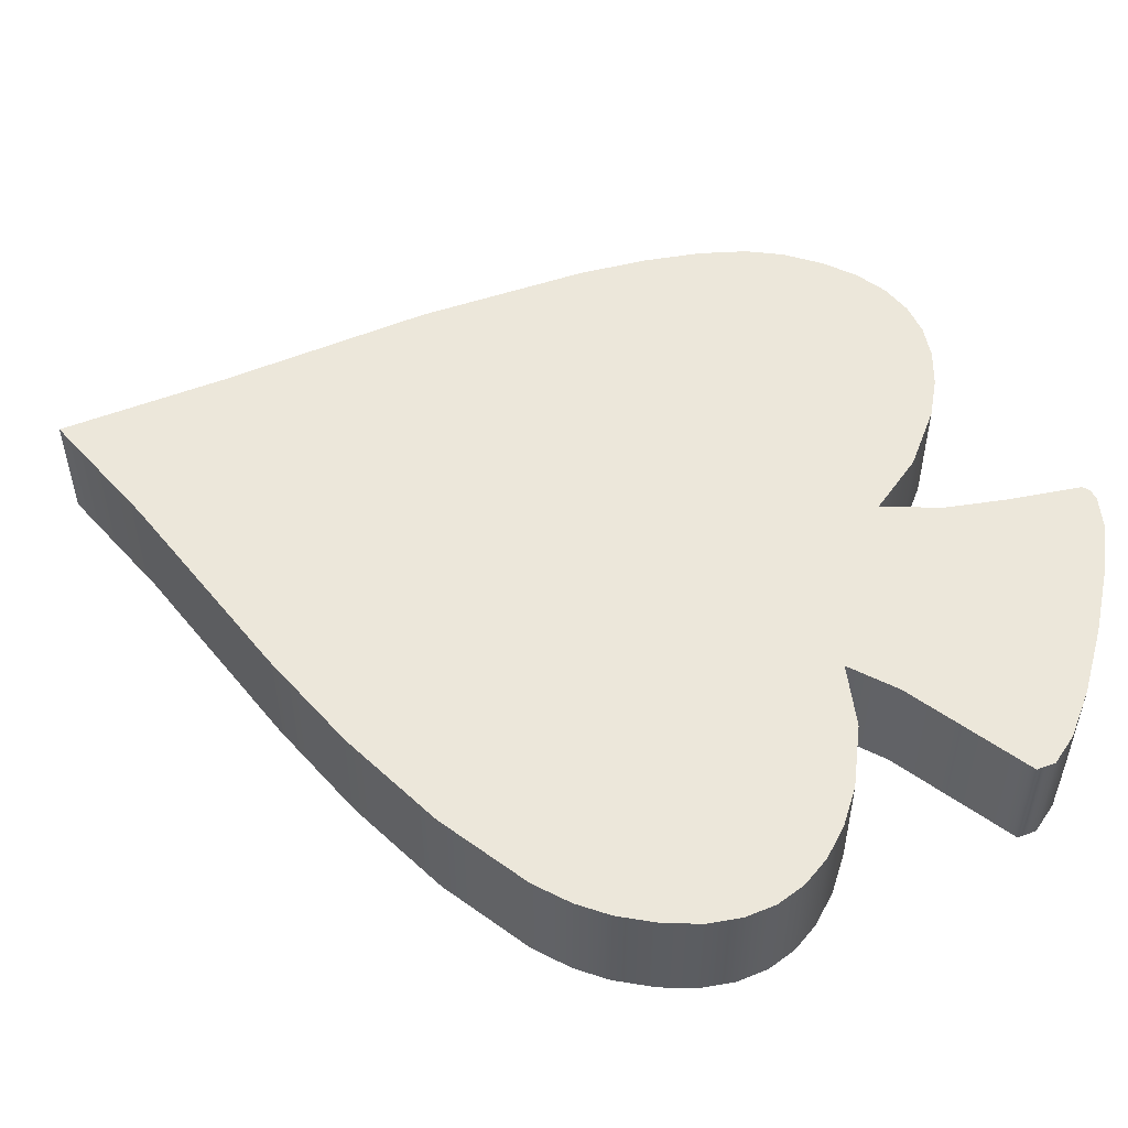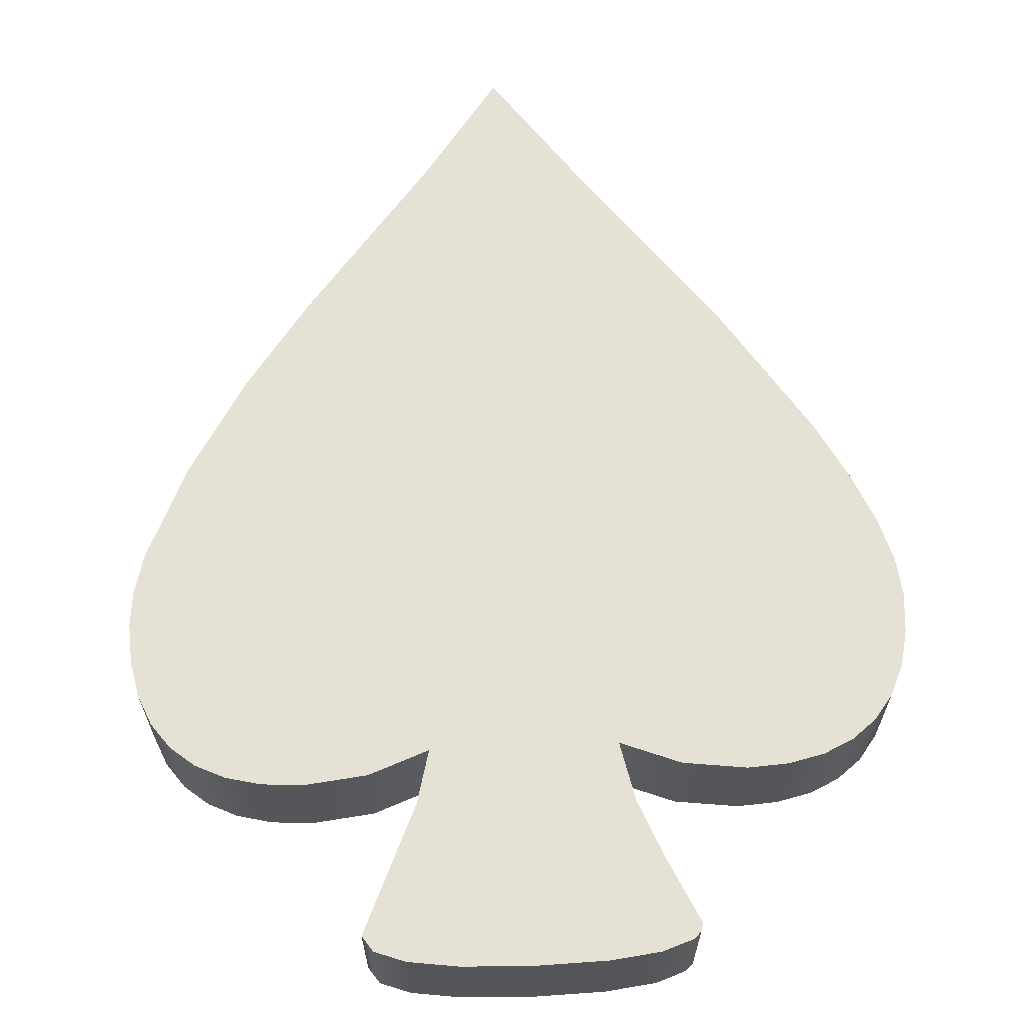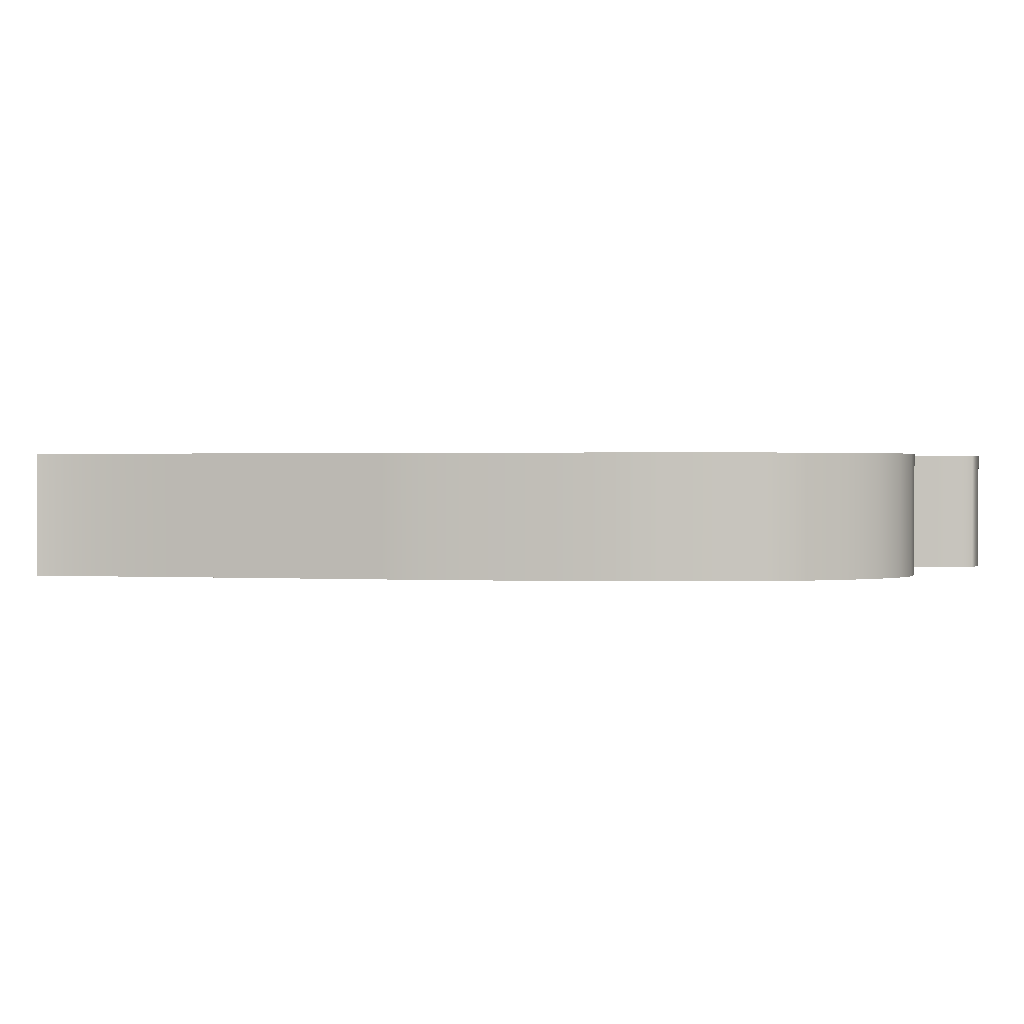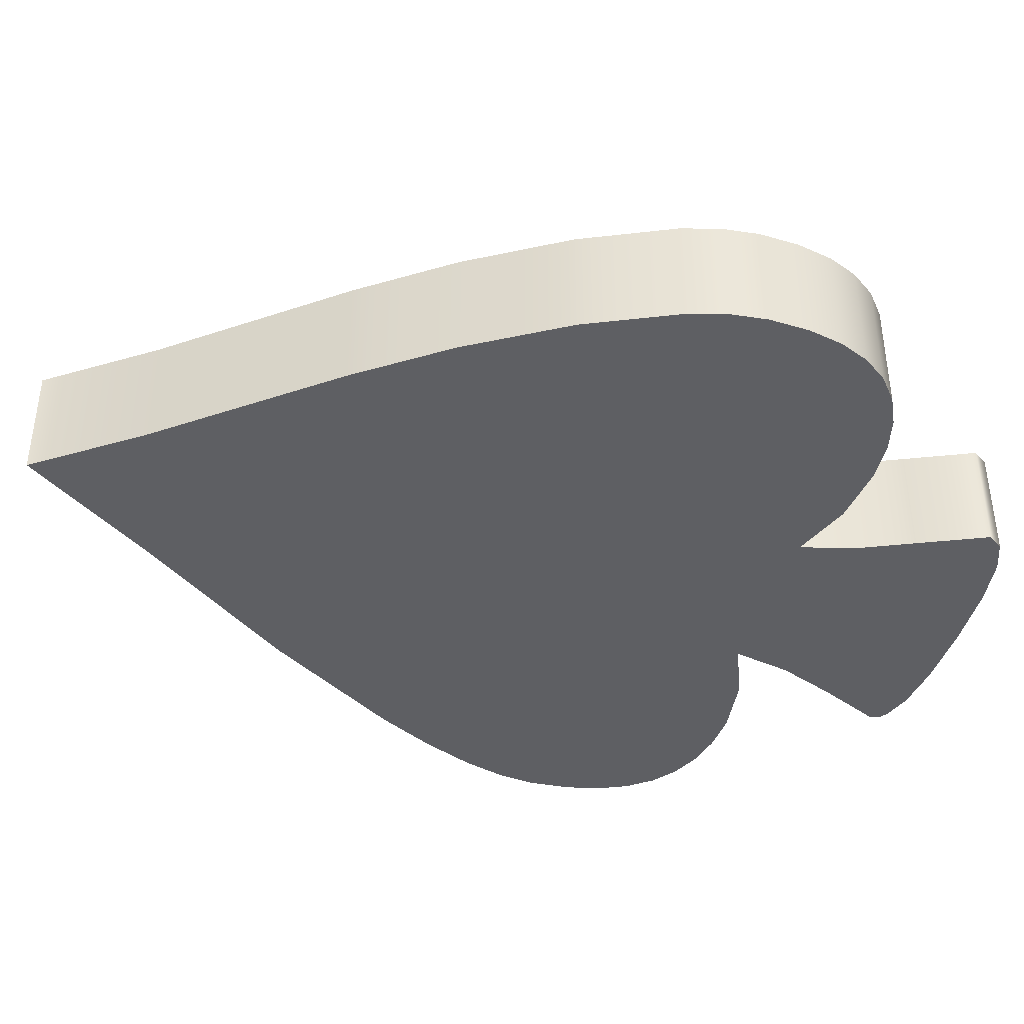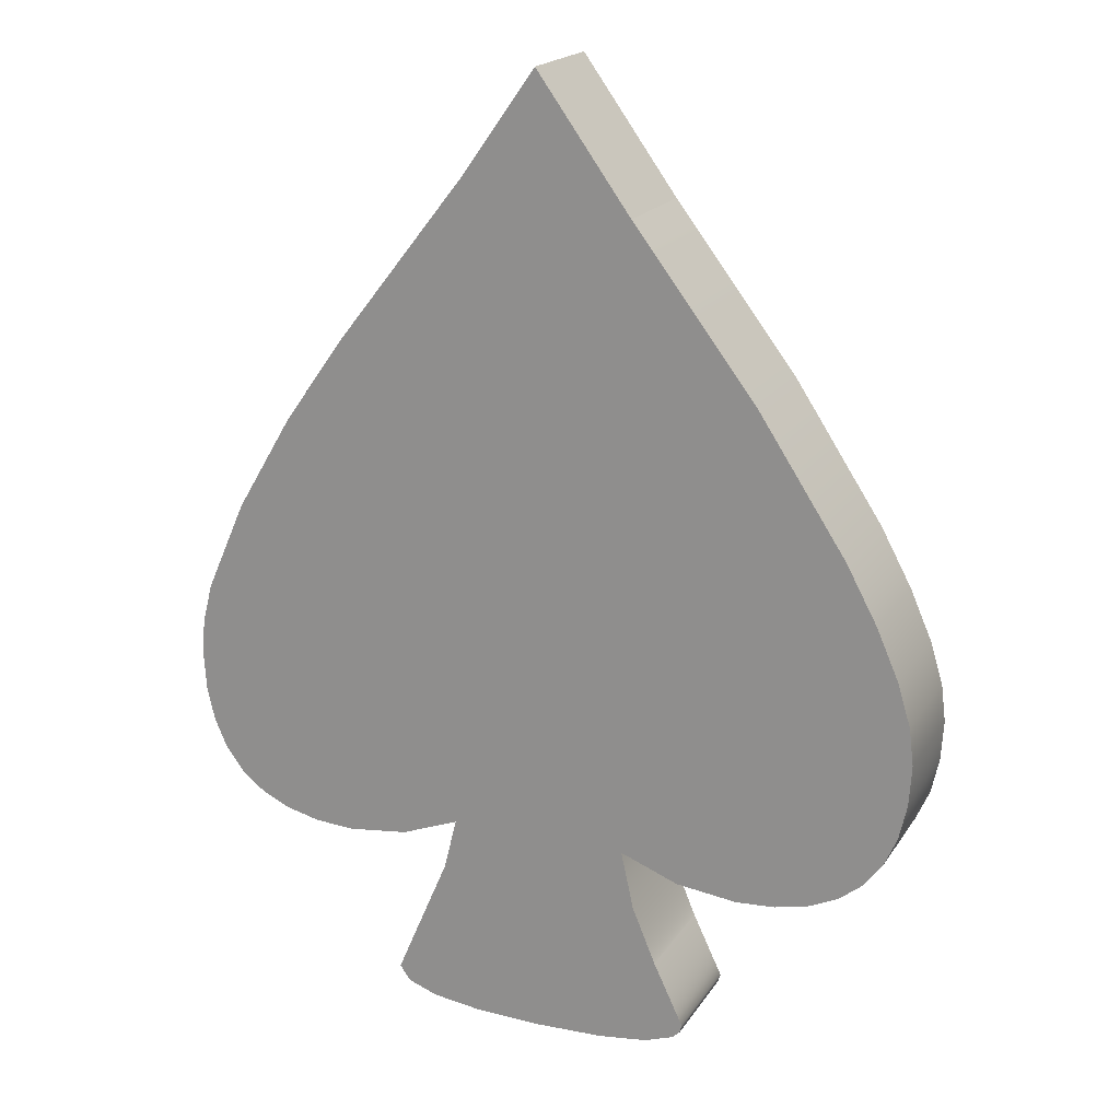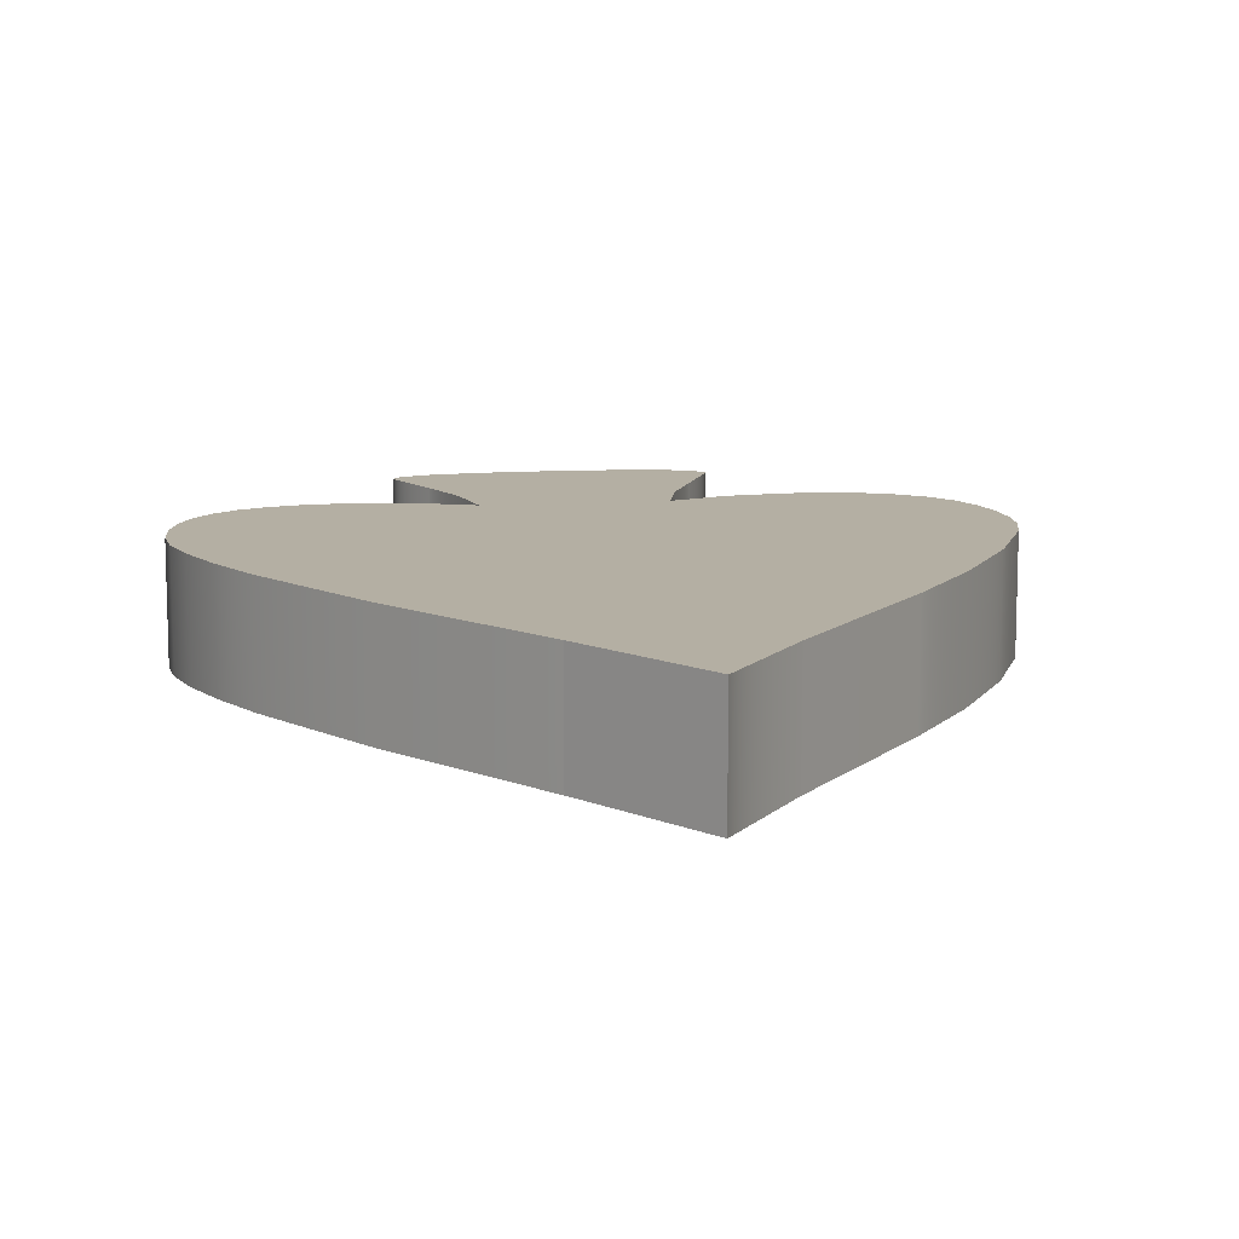
<metadata>
{"format":"obj","ext":"obj","renderer":"f3d","projection":"perspective","resolution":1024,"background":"white","views":[{"elev":53.8,"azim":103.6,"up":"+Y"},{"elev":64.4,"azim":177.6,"up":"+Y"},{"elev":0.8,"azim":66.8,"up":"+Y"},{"elev":-41.4,"azim":74.1,"up":"+Y"},{"elev":19.1,"azim":-156.8,"up":"+Z"},{"elev":11.2,"azim":-8.7,"up":"+Y"}]}
</metadata>
<code>
o Suit0
v -9 5 -29.04
v -11.06 5 -33.98
v -11.06 -5 -33.98
v -9 -5 -29.04
v -13.69 5 -39.52
v -13.69 -5 -39.52
v -13.47 5 -40.2
v -13.47 -5 -40.2
v -12.83 5 -40.79
v -12.83 -5 -40.79
v -10.27 5 -41.7
v -10.27 -5 -41.7
v -5.988 5 -42.24
v -5.988 -5 -42.24
v -2e-06 5 -42.42
v -2e-06 -5 -42.42
v 5.918 5 -42.23
v 5.918 -5 -42.23
v 10.17 5 -41.67
v 10.17 -5 -41.67
v 12.76 5 -40.73
v 12.76 -5 -40.73
v 13.69 5 -39.42
v 13.69 -5 -39.42
v 11.16 5 -33.52
v 11.16 -5 -33.52
v 9.023 5 -28.55
v 9.023 -5 -28.55
v 7.875 5 -23.95
v 7.875 -5 -23.95
v 12.98 5 -25.92
v 12.98 -5 -25.92
v 18.37 5 -26.58
v 18.37 -5 -26.58
v 21.8 5 -26.34
v 21.8 -5 -26.34
v 24.77 5 -25.64
v 24.77 -5 -25.64
v 27.29 5 -24.47
v 27.29 -5 -24.47
v 29.34 5 -22.83
v 29.34 -5 -22.83
v 30.94 5 -20.72
v 30.94 -5 -20.72
v 32.09 5 -18.14
v 32.09 -5 -18.14
v 32.77 5 -15.09
v 32.77 -5 -15.09
v 33 5 -11.58
v 33 -5 -11.58
v 32.71 5 -8.572
v 32.71 -5 -8.572
v 31.83 5 -5.18
v 31.83 -5 -5.18
v 28.31 5 2.766
v 28.31 -5 2.766
v 23.3 5 11.2
v 23.3 -5 11.2
v 17.81 5 18.89
v 17.81 -5 18.89
v 6.469 5 33.33
v 6.469 -5 33.33
v -2e-06 5 42.42
v -2e-06 -5 42.42
v -8.25 5 30.98
v -8.25 -5 30.98
v -19.08 5 16.8
v -19.08 -5 16.8
v -26.81 5 4.992
v -26.81 -5 4.992
v -29.52 5 -0.01904
v -29.52 -5 -0.01904
v -31.45 5 -4.436
v -31.45 -5 -4.436
v -32.61 5 -8.257
v -32.61 -5 -8.257
v -33 5 -11.48
v -33 -5 -11.48
v -32.77 5 -15.02
v -32.77 -5 -15.02
v -32.09 5 -18.09
v -32.09 -5 -18.09
v -30.94 5 -20.68
v -30.94 -5 -20.68
v -29.34 5 -22.8
v -29.34 -5 -22.8
v -27.29 5 -24.46
v -27.29 -5 -24.46
v -24.77 5 -25.63
v -24.77 -5 -25.63
v -21.8 5 -26.34
v -21.8 -5 -26.34
v -18.38 5 -26.58
v -18.38 -5 -26.58
v -12.98 5 -25.92
v -12.98 -5 -25.92
v -7.875 5 -23.95
v -7.875 -5 -23.95
v -7.875 5 -23.95
v -7.875 -5 -23.95
g Suit0
f 1 2 3 4
f 2 5 6 3
f 5 7 8 6
f 7 9 10 8
f 9 11 12 10
f 11 13 14 12
f 13 15 16 14
f 15 17 18 16
f 17 19 20 18
f 19 21 22 20
f 21 23 24 22
f 23 25 26 24
f 25 27 28 26
f 27 29 30 28
f 29 31 32 30
f 31 33 34 32
f 33 35 36 34
f 35 37 38 36
f 37 39 40 38
f 39 41 42 40
f 41 43 44 42
f 43 45 46 44
f 45 47 48 46
f 47 49 50 48
f 49 51 52 50
f 51 53 54 52
f 53 55 56 54
f 55 57 58 56
f 57 59 60 58
f 59 61 62 60
f 61 63 64 62
f 63 65 66 64
f 65 67 68 66
f 67 69 70 68
f 69 71 72 70
f 71 73 74 72
f 73 75 76 74
f 75 77 78 76
f 77 79 80 78
f 79 81 82 80
f 81 83 84 82
f 83 85 86 84
f 85 87 88 86
f 87 89 90 88
f 89 91 92 90
f 91 93 94 92
f 93 95 96 94
f 95 97 98 96
f 97 99 100 98
f 99 1 4 100
f 97 95 93
f 97 93 91
f 97 91 89
f 97 89 87
f 97 87 85
f 99 97 85
f 99 85 83
f 99 83 81
f 99 81 79
f 99 79 77
f 99 77 75
f 99 75 73
f 99 73 71
f 99 71 69
f 99 69 67
f 99 67 65
f 99 65 63
f 99 63 61
f 1 99 61
f 1 61 59
f 1 59 57
f 1 57 55
f 1 55 53
f 1 53 51
f 1 51 49
f 1 49 47
f 47 45 43
f 47 43 41
f 47 41 39
f 47 39 37
f 47 37 35
f 47 35 33
f 47 33 31
f 47 31 29
f 1 47 29
f 1 29 27
f 1 27 25
f 1 25 23
f 1 23 21
f 1 21 19
f 1 19 17
f 1 17 15
f 1 15 13
f 1 13 11
f 1 11 9
f 1 9 7
f 7 5 2
f 7 2 1
f 94 96 98
f 92 94 98
f 90 92 98
f 88 90 98
f 86 88 98
f 86 98 100
f 84 86 100
f 82 84 100
f 80 82 100
f 78 80 100
f 76 78 100
f 74 76 100
f 72 74 100
f 70 72 100
f 68 70 100
f 66 68 100
f 64 66 100
f 62 64 100
f 62 100 4
f 60 62 4
f 58 60 4
f 56 58 4
f 54 56 4
f 52 54 4
f 50 52 4
f 48 50 4
f 44 46 48
f 42 44 48
f 40 42 48
f 38 40 48
f 36 38 48
f 34 36 48
f 32 34 48
f 30 32 48
f 30 48 4
f 28 30 4
f 26 28 4
f 24 26 4
f 22 24 4
f 20 22 4
f 18 20 4
f 16 18 4
f 14 16 4
f 12 14 4
f 10 12 4
f 8 10 4
f 3 6 8
f 4 3 8

</code>
